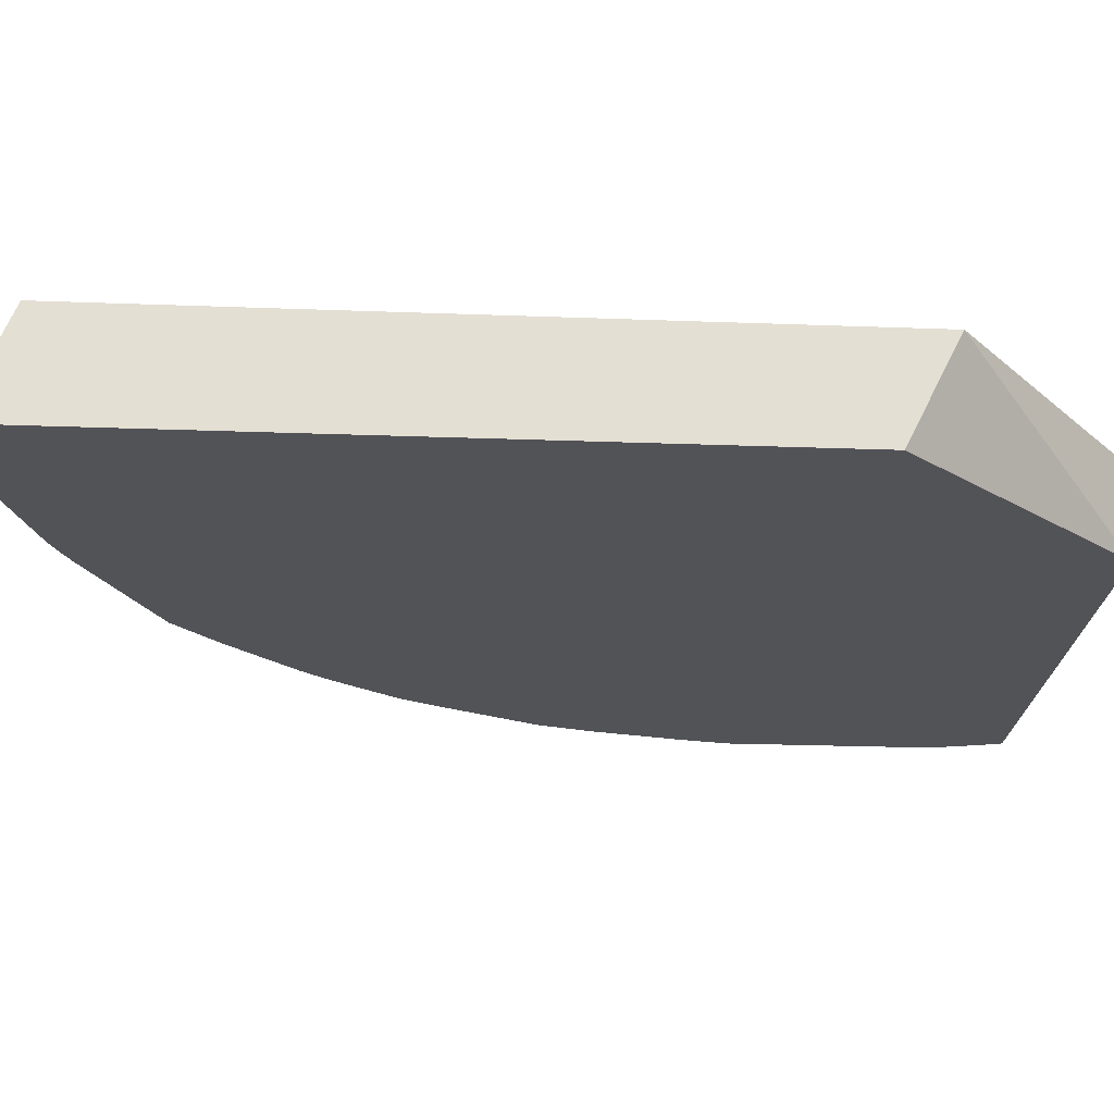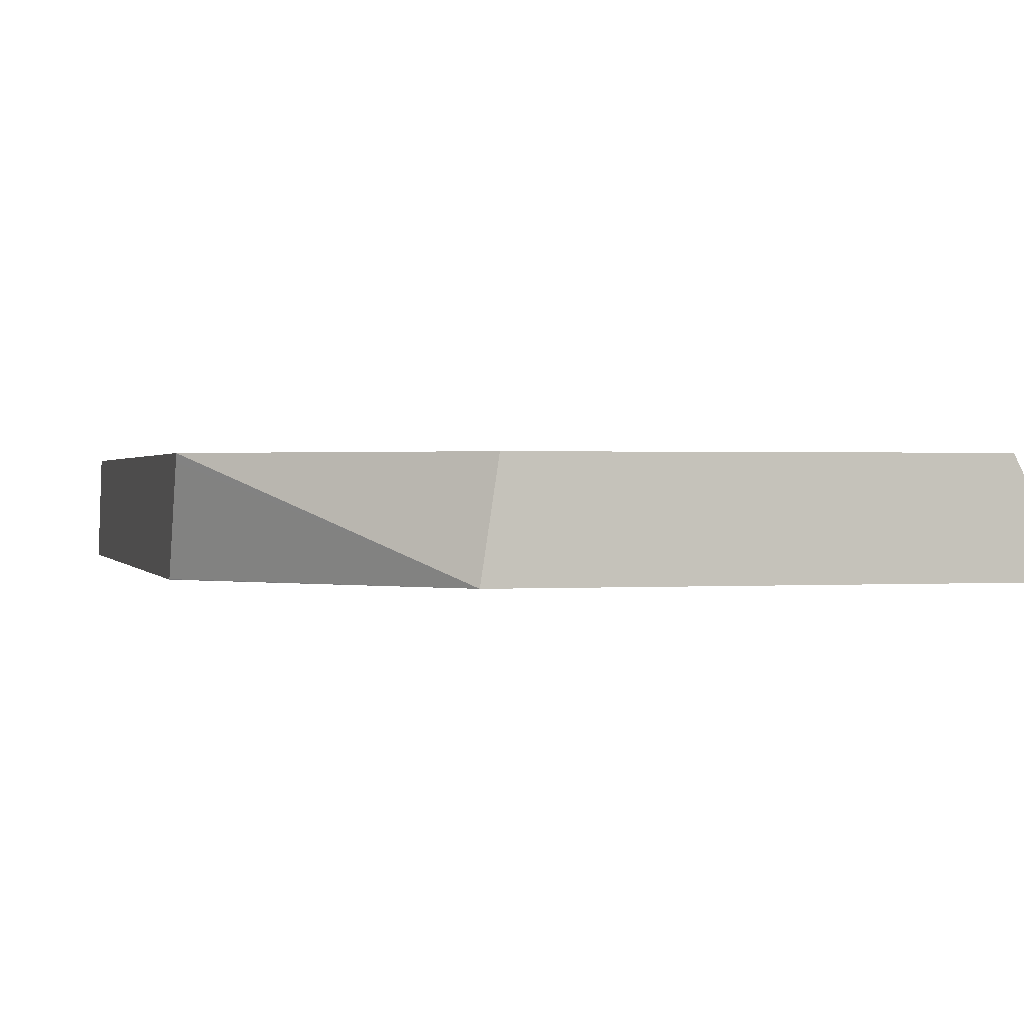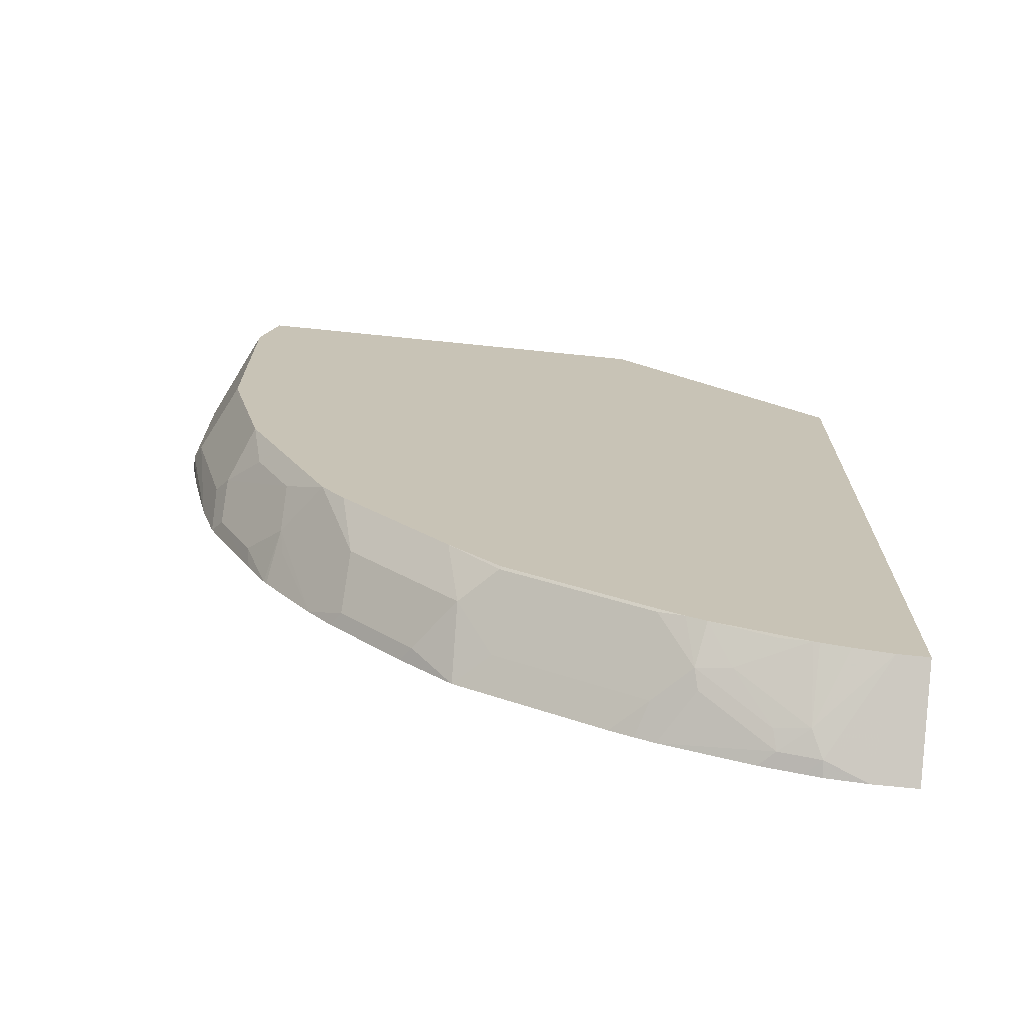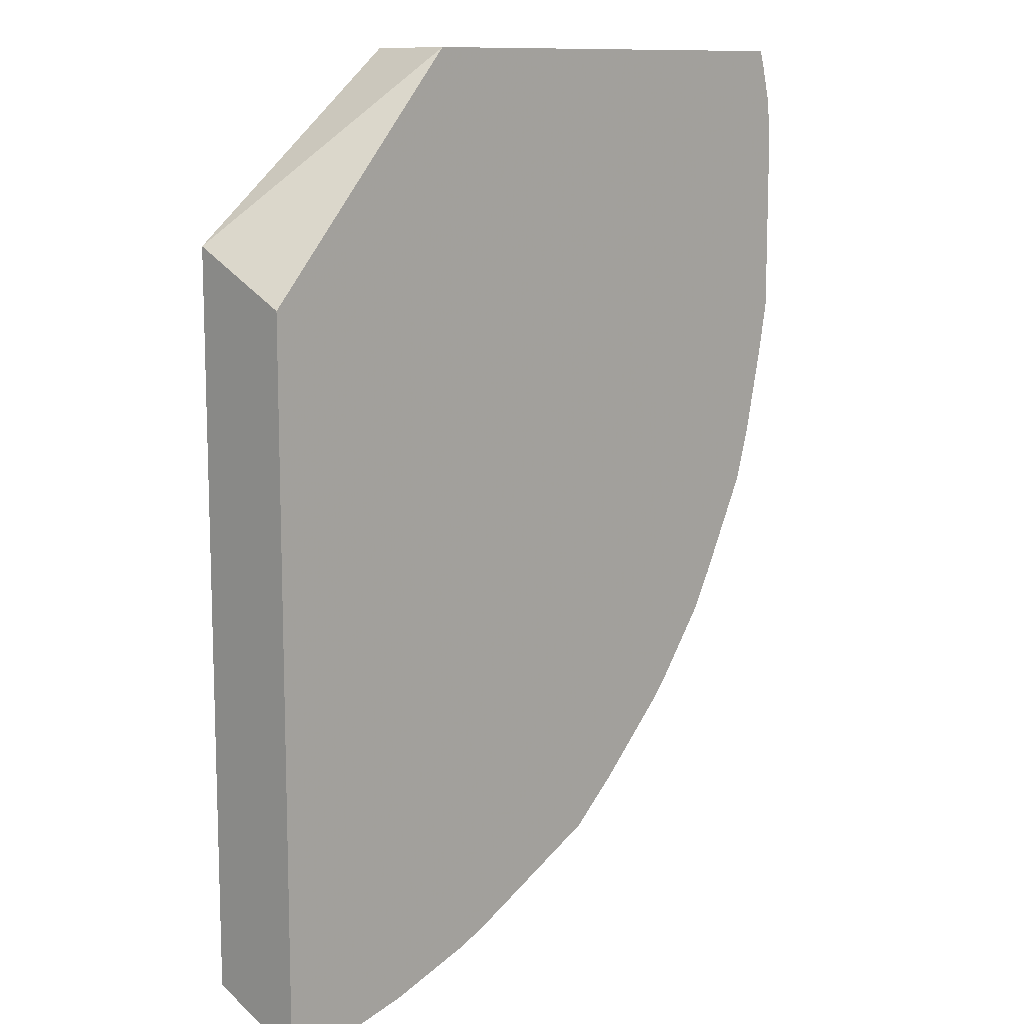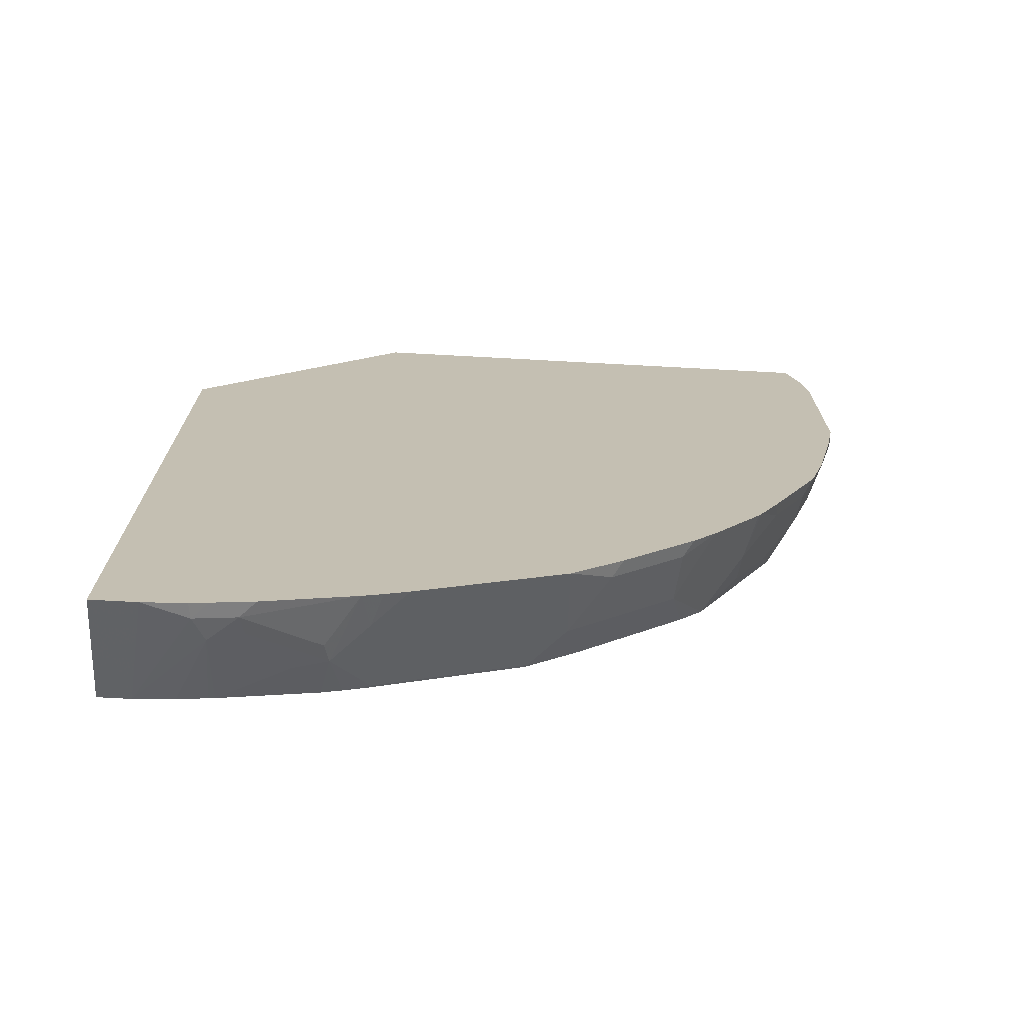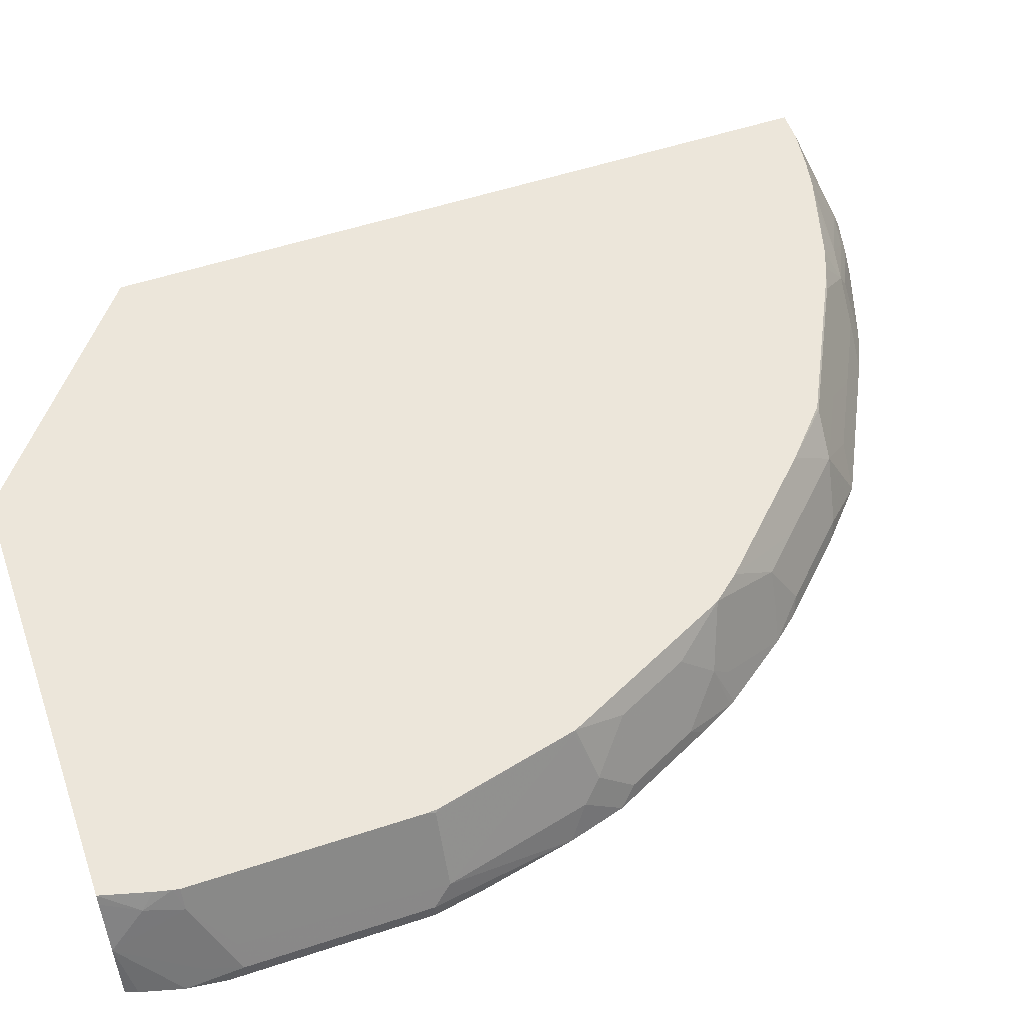
<metadata>
{"format":"obj","ext":"obj","renderer":"f3d","projection":"perspective","resolution":1024,"background":"white","views":[{"elev":-22.4,"azim":86.2,"up":"+Z"},{"elev":0.7,"azim":165.5,"up":"+Z"},{"elev":-71.1,"azim":-5.8,"up":"+Y"},{"elev":11.2,"azim":134.1,"up":"+Y"},{"elev":-72.7,"azim":176.9,"up":"+Y"},{"elev":54.6,"azim":-109.2,"up":"+Z"}]}
</metadata>
<code>
v -0.03047 -0.476 -0.264
v -0.03047 -0.4521 -0.2051
v -0.05479 -0.476 -0.264
v -0.03047 -0.07307 -0.264
v -0.04782 -0.4521 -0.2051
v -0.03047 -0.04357 -0.2051
v -0.07864 -0.4718 -0.2555
v -0.07757 -0.4739 -0.264
v -0.1481 0.05831 -0.264
v -0.03047 -0.07291 -0.2637
v -0.06888 -0.4493 -0.2051
v -0.08521 -0.4652 -0.2424
v -0.03047 -0.04556 -0.2091
v -0.157 0.05831 -0.2051
v -0.1008 -0.4668 -0.2555
v -0.0871 -0.4718 -0.264
v -0.4219 0.05831 -0.264
v -0.08422 -0.4465 -0.2051
v -0.1032 -0.4619 -0.2457
v -0.08749 -0.4458 -0.2051
v -0.1245 -0.4456 -0.2228
v -0.3975 0.05831 -0.2051
v -0.1092 -0.4668 -0.264
v -0.1401 -0.4472 -0.2359
v -0.1576 -0.4514 -0.264
v -0.424 0.05193 -0.264
v -0.4126 0.05831 -0.2351
v -0.1425 -0.4423 -0.2261
v -0.1032 -0.4423 -0.2064
v -0.1379 -0.4318 -0.2051
v -0.3999 0.05831 -0.2098
v -0.4079 0.03928 -0.2138
v -0.4044 0.03232 -0.2051
v -0.1622 -0.4423 -0.2457
v -0.1682 -0.4472 -0.264
v -0.4299 0.02934 -0.264
v -0.4063 0.05831 -0.2225
v -0.4275 0.01961 -0.2531
v -0.4128 0.01961 -0.2162
v -0.1486 -0.4275 -0.2051
v -0.1622 -0.4226 -0.2064
v -0.2212 -0.4029 -0.2261
v -0.4065 0.02322 -0.2051
v -0.2015 -0.4226 -0.2457
v -0.1808 -0.4416 -0.264
v -0.4324 0.008418 -0.264
v -0.4324 -2.71e-06 -0.2555
v -0.4072 0.01961 -0.2051
v -0.4259 -2.71e-06 -0.2424
v -0.4275 -0.1082 -0.2457
v -0.1612 -0.4219 -0.2051
v -0.2398 -0.3826 -0.2051
v -0.2015 -0.4029 -0.2064
v -0.2604 -0.3833 -0.2261
v -0.2408 -0.4029 -0.2457
v -0.2201 -0.4219 -0.264
v -0.4324 -0.09833 -0.264
v -0.4324 -0.09833 -0.2555
v -0.4072 -0.1041 -0.2051
v -0.4159 -0.1769 -0.264
v -0.4079 -0.1868 -0.2457
v -0.4005 -0.1966 -0.2359
v -0.3882 -0.1868 -0.2064
v -0.4079 -0.1082 -0.2064
v -0.2677 -0.3575 -0.2051
v -0.2408 -0.3833 -0.2064
v -0.2801 -0.3637 -0.2261
v -0.2817 -0.38 -0.2555
v -0.2594 -0.4023 -0.264
v -0.4272 -0.1264 -0.264
v -0.4068 -0.1095 -0.2051
v -0.4068 -0.2078 -0.264
v -0.3872 -0.1881 -0.2051
v -0.4005 -0.2162 -0.2555
v -0.3612 -0.2752 -0.2359
v -0.3612 -0.2555 -0.2162
v -0.3808 -0.2162 -0.2162
v -0.2874 -0.3379 -0.2051
v -0.2998 -0.344 -0.2261
v -0.3211 -0.3407 -0.2555
v -0.2874 -0.3772 -0.264
v -0.3787 -0.264 -0.264
v -0.3633 -0.2359 -0.2051
v -0.3808 -0.2555 -0.2555
v -0.3682 -0.2836 -0.264
v -0.3665 -0.2864 -0.264
v -0.3587 -0.285 -0.2457
v -0.3394 -0.3229 -0.264
v -0.3489 -0.285 -0.2261
v -0.3394 -0.2837 -0.2051
v -0.3267 -0.2985 -0.2051
v -0.3194 -0.3243 -0.2261
v -0.3292 -0.3243 -0.2457
v -0.3267 -0.3379 -0.264
f 42 54 55
f 42 55 44
f 44 55 69
f 44 69 56
f 46 57 58
f 46 58 47
f 47 58 50
f 47 50 49
f 50 58 60
f 54 67 68
f 50 60 61
f 50 61 62
f 50 62 63
f 50 64 59
f 52 65 66
f 52 66 53
f 54 66 65
f 42 66 54
f 48 50 59
f 50 63 64
f 36 46 47
f 41 52 53
f 28 40 41
f 54 68 69
f 28 41 53
f 28 53 42
f 28 42 44
f 28 44 34
f 31 37 32
f 32 39 43
f 32 43 33
f 42 53 66
f 34 44 56
f 34 45 35
f 36 47 38
f 38 47 39
f 39 48 43
f 39 47 49
f 39 49 50
f 39 50 48
f 40 51 41
f 41 51 52
f 34 56 45
f 54 69 55
f 74 82 84
f 58 70 60
f 75 87 88
f 75 88 89
f 75 89 90
f 75 90 76
f 75 84 85
f 76 90 83
f 78 91 79
f 79 91 92
f 79 92 80
f 80 92 93
f 80 93 88
f 80 88 94
f 82 85 84
f 86 88 87
f 88 93 89
f 89 93 90
f 90 93 92
f 90 92 91
f 28 30 40
f 75 86 87
f 75 85 86
f 74 84 75
f 73 76 83
f 59 64 71
f 60 72 61
f 61 72 62
f 62 73 63
f 62 72 74
f 62 74 75
f 62 75 76
f 62 76 77
f 62 77 73
f 57 70 58
f 63 73 64
f 65 78 79
f 65 79 67
f 67 79 68
f 68 79 80
f 68 80 94
f 68 94 81
f 68 81 69
f 72 82 74
f 73 77 76
f 64 73 71
f 27 32 37
f 54 65 67
f 27 38 39
f 1 17 9
f 1 9 4
f 1 4 10
f 1 10 13
f 1 13 6
f 1 6 2
f 2 6 14
f 2 14 22
f 2 22 33
f 2 33 43
f 2 43 48
f 2 48 59
f 2 59 71
f 2 71 73
f 2 73 83
f 2 83 90
f 2 90 91
f 2 91 78
f 2 78 65
f 1 26 17
f 1 46 36
f 1 57 46
f 1 70 57
f 27 39 32
f 1 2 5
f 1 5 3
f 1 3 8
f 1 8 16
f 1 16 23
f 1 23 25
f 1 25 35
f 1 35 45
f 2 65 52
f 1 45 56
f 1 69 81
f 1 81 94
f 1 94 88
f 1 88 86
f 1 86 85
f 1 85 82
f 1 82 72
f 1 72 60
f 1 60 70
f 1 56 69
f 2 52 51
f 1 36 26
f 2 40 30
f 12 18 20
f 12 20 21
f 12 21 19
f 15 19 24
f 15 24 25
f 15 25 23
f 17 26 27
f 19 28 24
f 20 29 21
f 20 30 29
f 21 29 30
f 21 30 28
f 22 31 32
f 22 32 33
f 24 28 25
f 25 28 34
f 25 34 35
f 26 36 27
f 2 51 40
f 12 19 15
f 11 18 12
f 19 21 28
f 27 36 38
f 9 13 10
f 2 20 18
f 2 18 11
f 2 11 5
f 3 7 8
f 3 5 7
f 4 9 10
f 5 11 12
f 5 12 7
f 6 13 9
f 2 30 20
f 7 12 15
f 6 9 14
f 9 31 22
f 9 37 31
f 9 27 37
f 9 22 14
f 7 16 8
f 7 23 16
f 7 15 23
f 9 17 27

</code>
